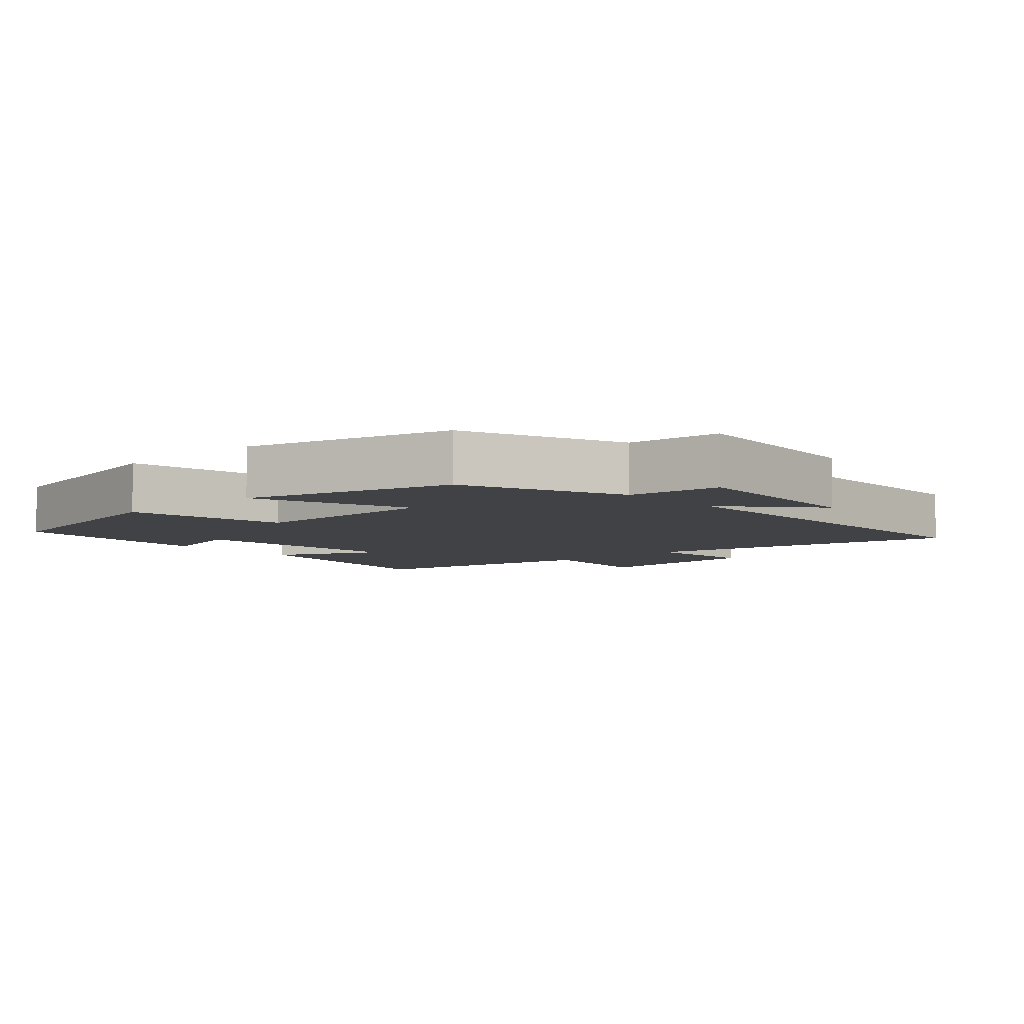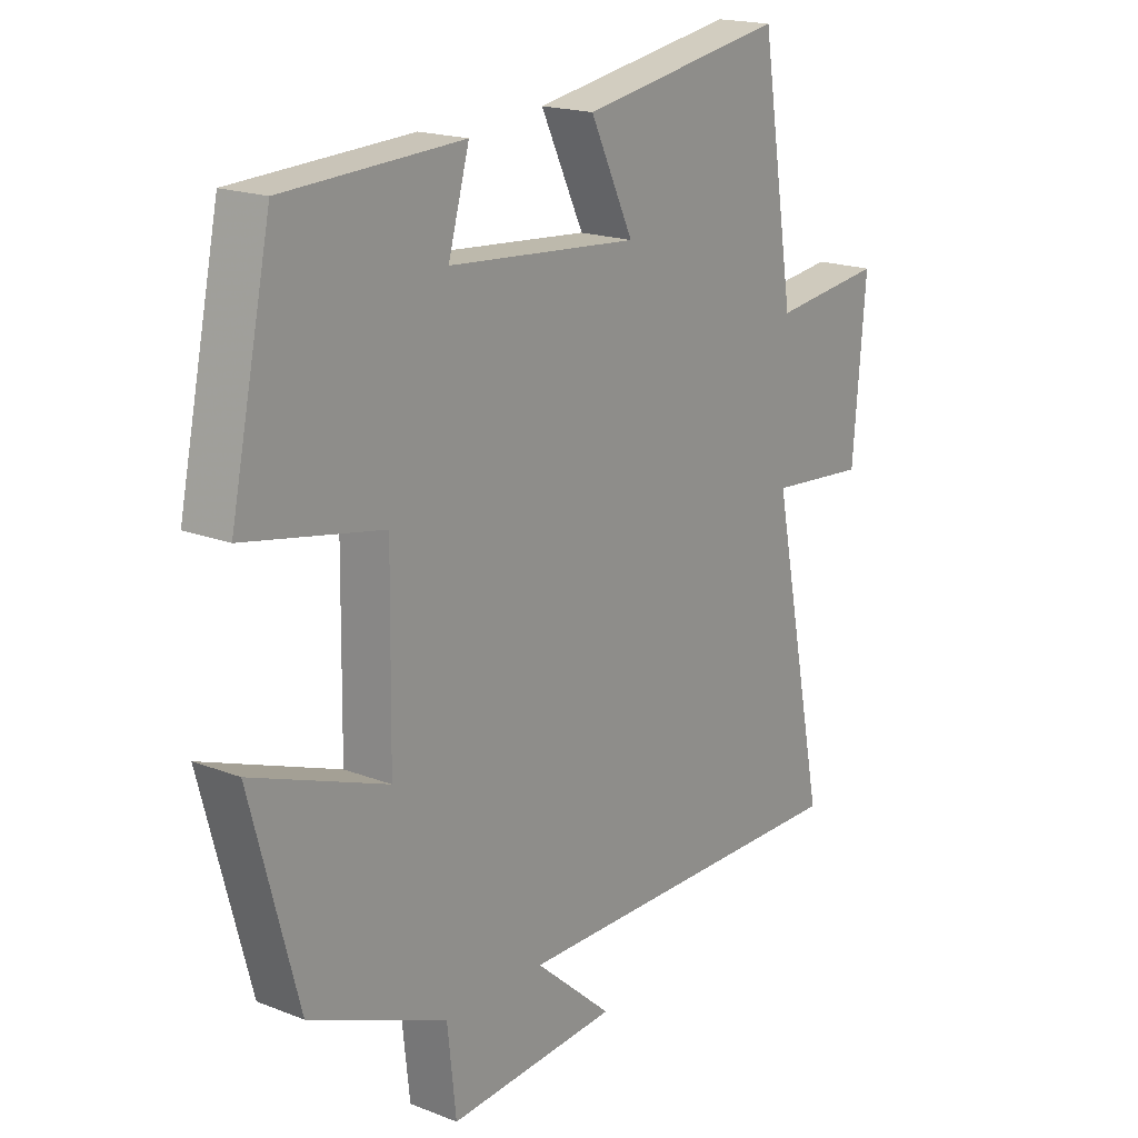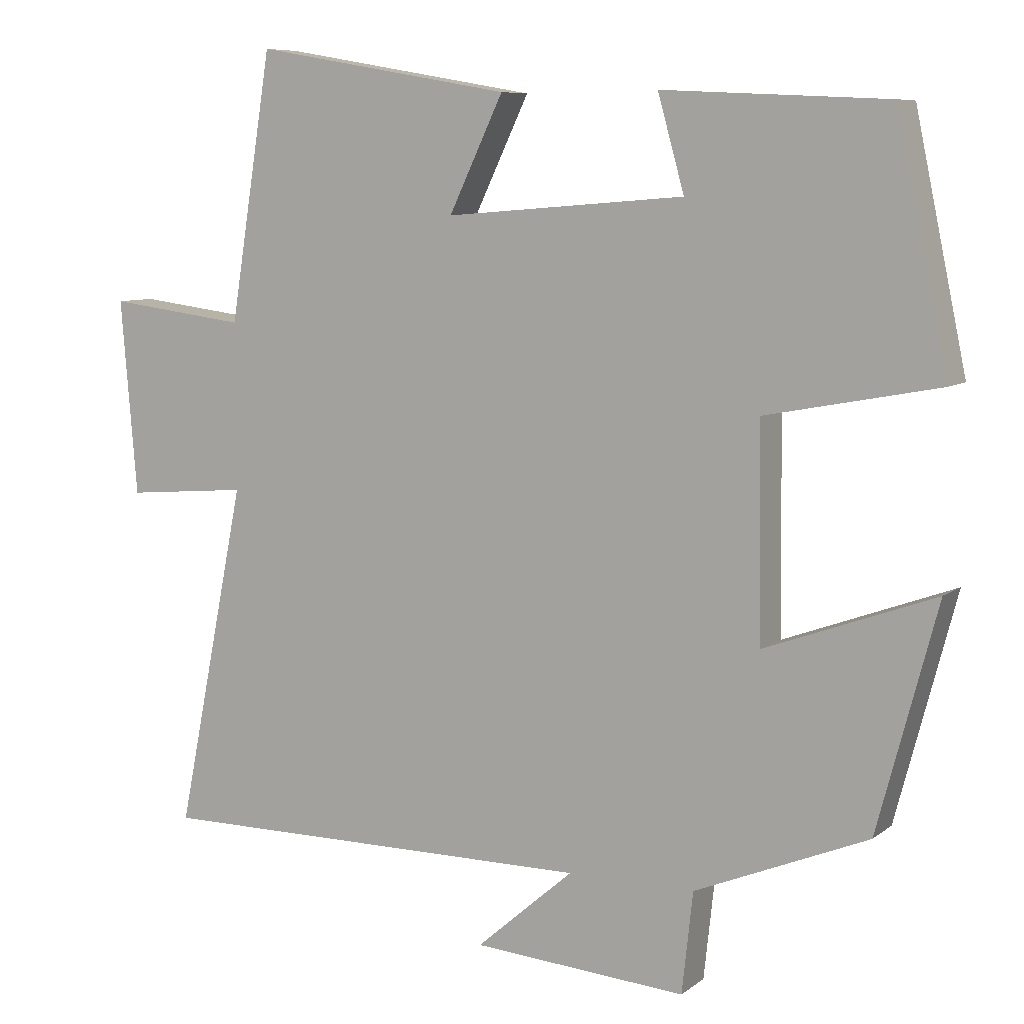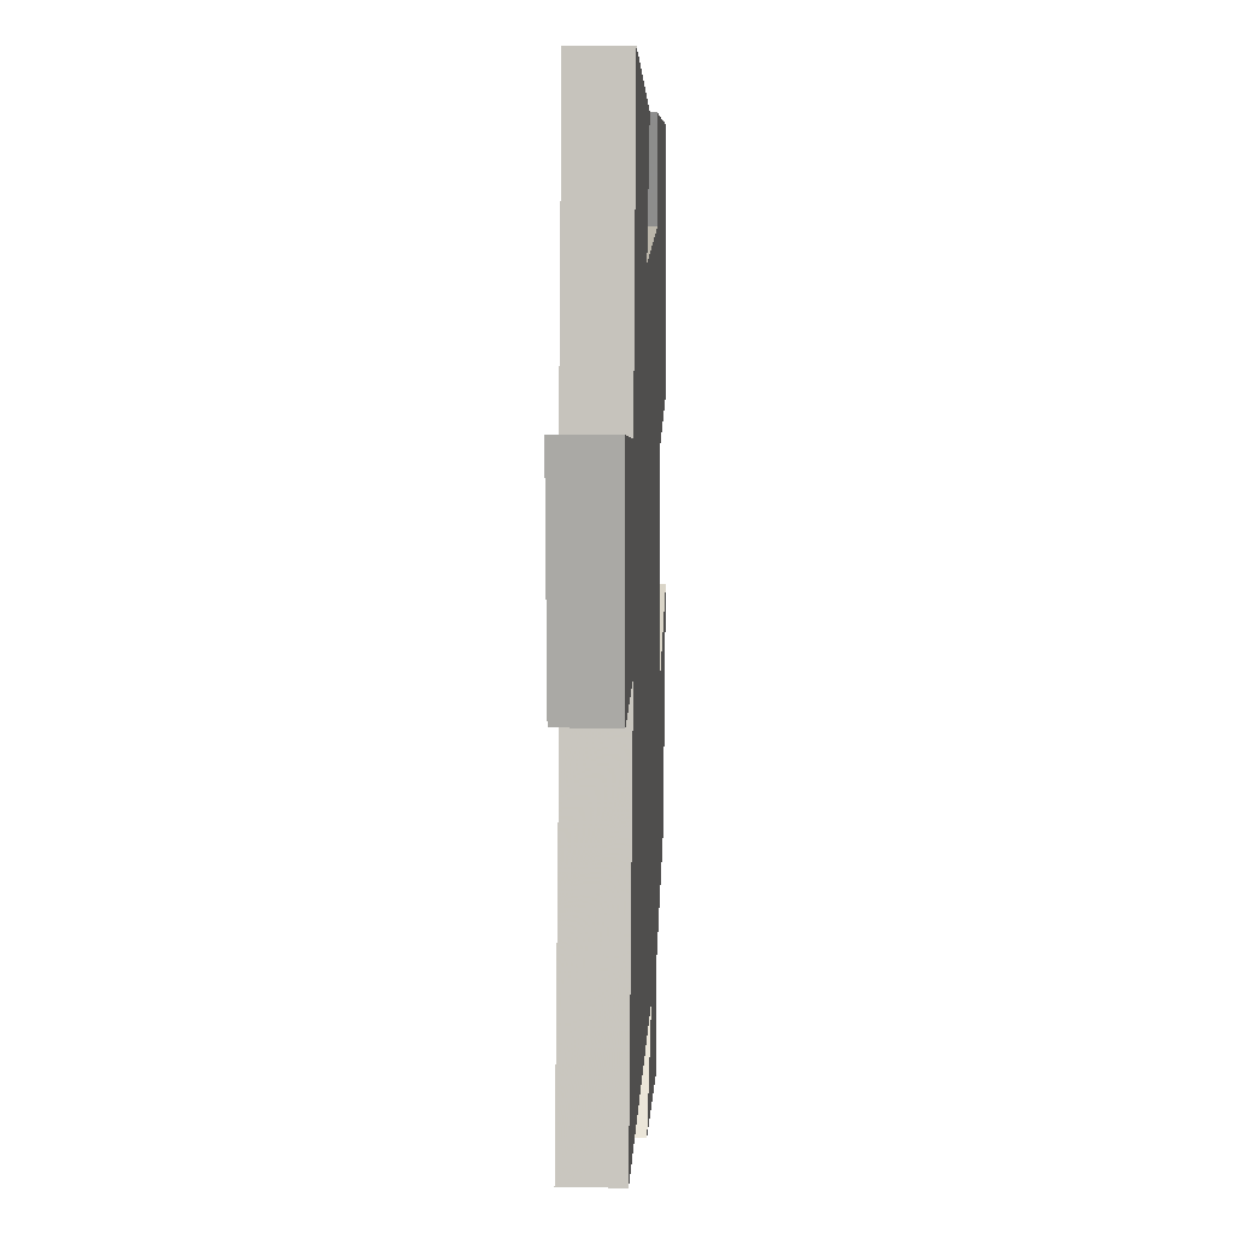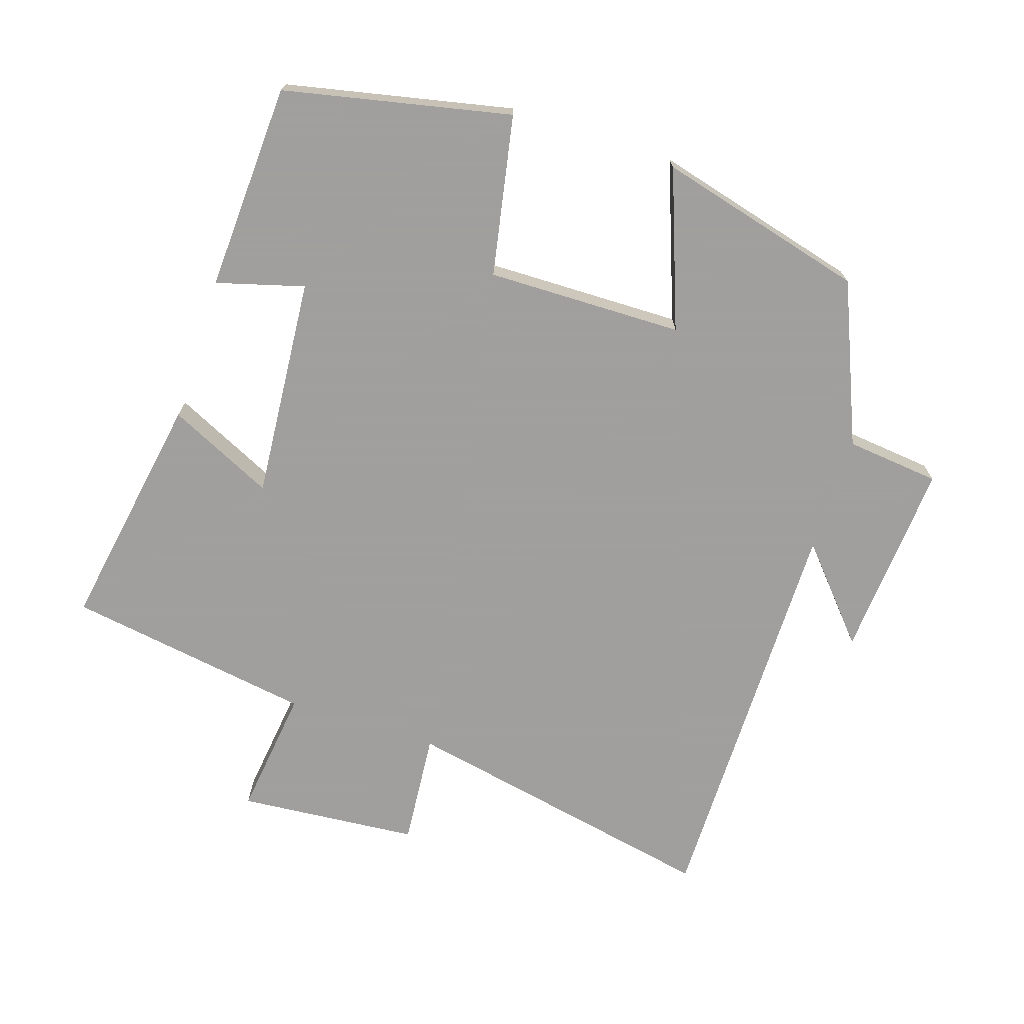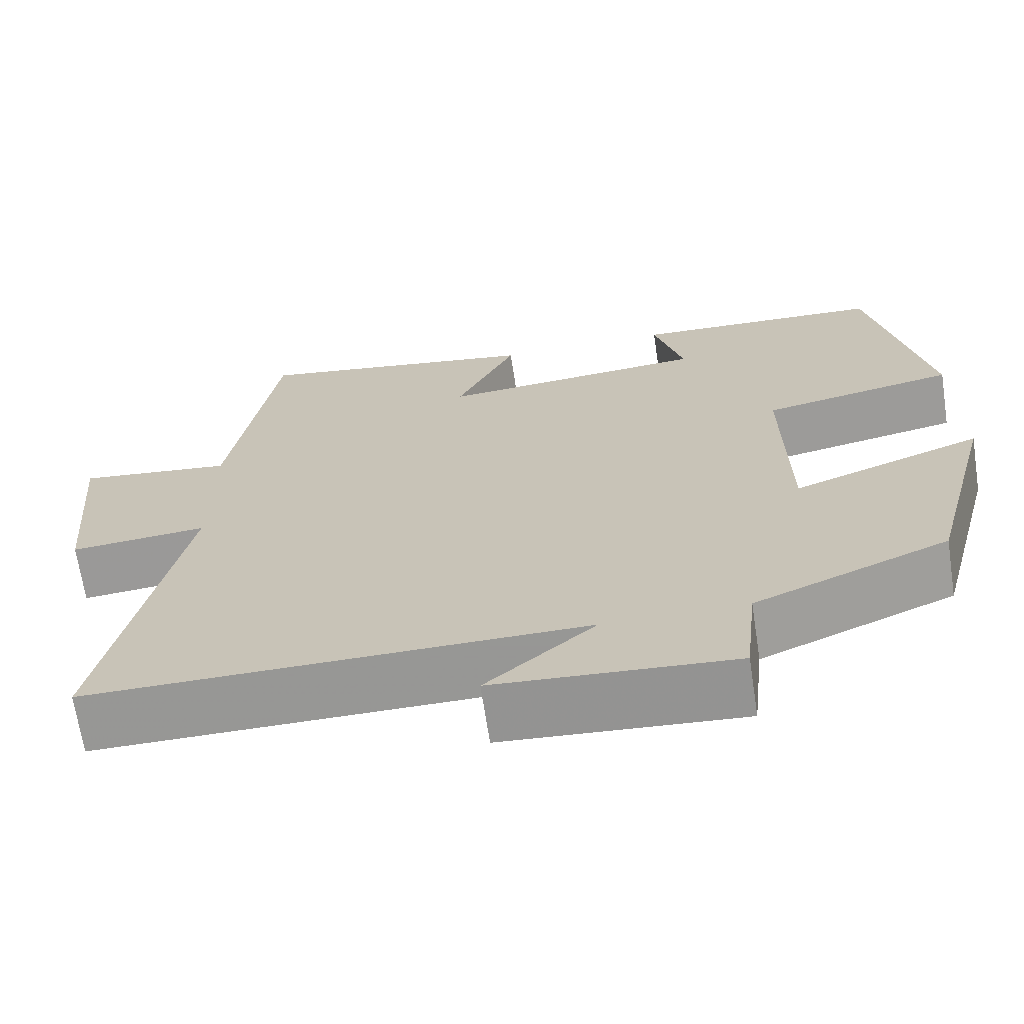
<metadata>
{"format":"obj","ext":"obj","renderer":"f3d","projection":"perspective","resolution":1024,"background":"white","views":[{"elev":-6.4,"azim":132.2,"up":"+Y"},{"elev":18.3,"azim":127.1,"up":"+Z"},{"elev":7.9,"azim":27.8,"up":"+Z"},{"elev":9.5,"azim":-87.3,"up":"+Z"},{"elev":-71.5,"azim":72.1,"up":"+Y"},{"elev":-68.0,"azim":8.6,"up":"+Z"}]}
</metadata>
<code>
v -0.595 0.07 -0.501
v -0.5 0.07 -0.03
v -0.667 0.07 -0.044
v -0.689 0.07 0.222
v -0.5 0.07 0.198
v -0.442 0.07 0.561
v -0.091 0.07 0.5
v -0.165 0.07 0.345
v 0.161 0.07 0.371
v 0.125 0.07 0.5
v 0.43 0.07 0.485
v 0.5 0.07 0.152
v 0.265 0.07 0.107
v 0.269 0.07 -0.181
v 0.5 0.07 -0.096
v 0.419 0.07 -0.402
v 0.183 0.07 -0.5
v 0.168 0.07 -0.638
v -0.124 0.07 -0.616
v 0.009 0.07 -0.5
v -0.595 0 -0.501
v -0.5 0 -0.03
v -0.667 0 -0.044
v -0.689 0 0.222
v -0.5 0 0.198
v -0.442 0 0.561
v -0.091 0 0.5
v -0.165 0 0.345
v 0.161 0 0.371
v 0.125 0 0.5
v 0.43 0 0.485
v 0.5 0 0.152
v 0.265 0 0.107
v 0.269 0 -0.181
v 0.5 0 -0.096
v 0.419 0 -0.402
v 0.183 0 -0.5
v 0.168 0 -0.638
v -0.124 0 -0.616
v 0.009 0 -0.5
f 17 18 19 20
f 15 16 17 20
f 14 15 20 1
f 13 14 1 2
f 9 10 11 12
f 8 9 12 13
f 5 6 7 8
f 5 8 13 2
f 2 3 4 5
f 40 39 38 37
f 40 37 36 35
f 21 40 35 34
f 22 21 34 33
f 32 31 30 29
f 33 32 29 28
f 28 27 26 25
f 22 33 28 25
f 25 24 23 22
f 1 21 22 2
f 2 22 23 3
f 3 23 24 4
f 4 24 25 5
f 5 25 26 6
f 6 26 27 7
f 7 27 28 8
f 8 28 29 9
f 9 29 30 10
f 10 30 31 11
f 11 31 32 12
f 12 32 33 13
f 13 33 34 14
f 14 34 35 15
f 15 35 36 16
f 16 36 37 17
f 17 37 38 18
f 18 38 39 19
f 19 39 40 20
f 20 40 21 1

</code>
